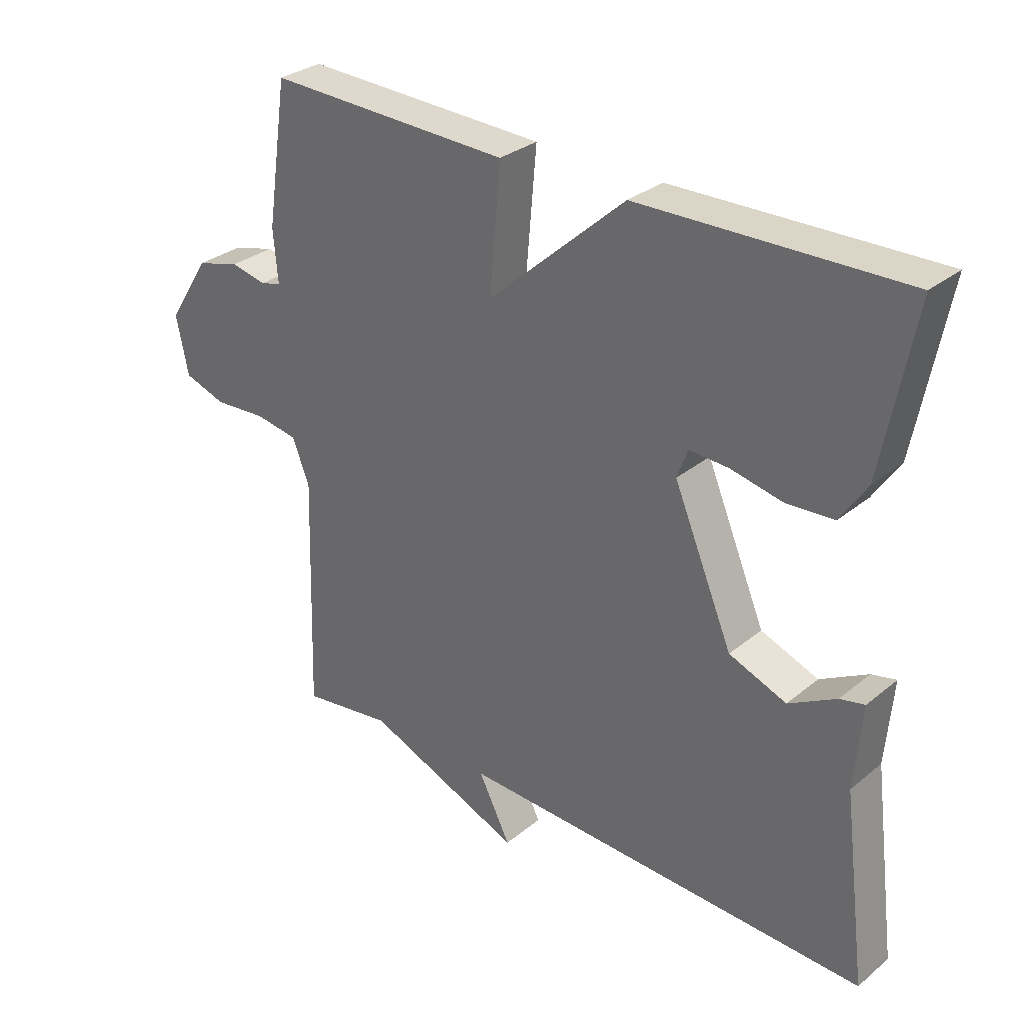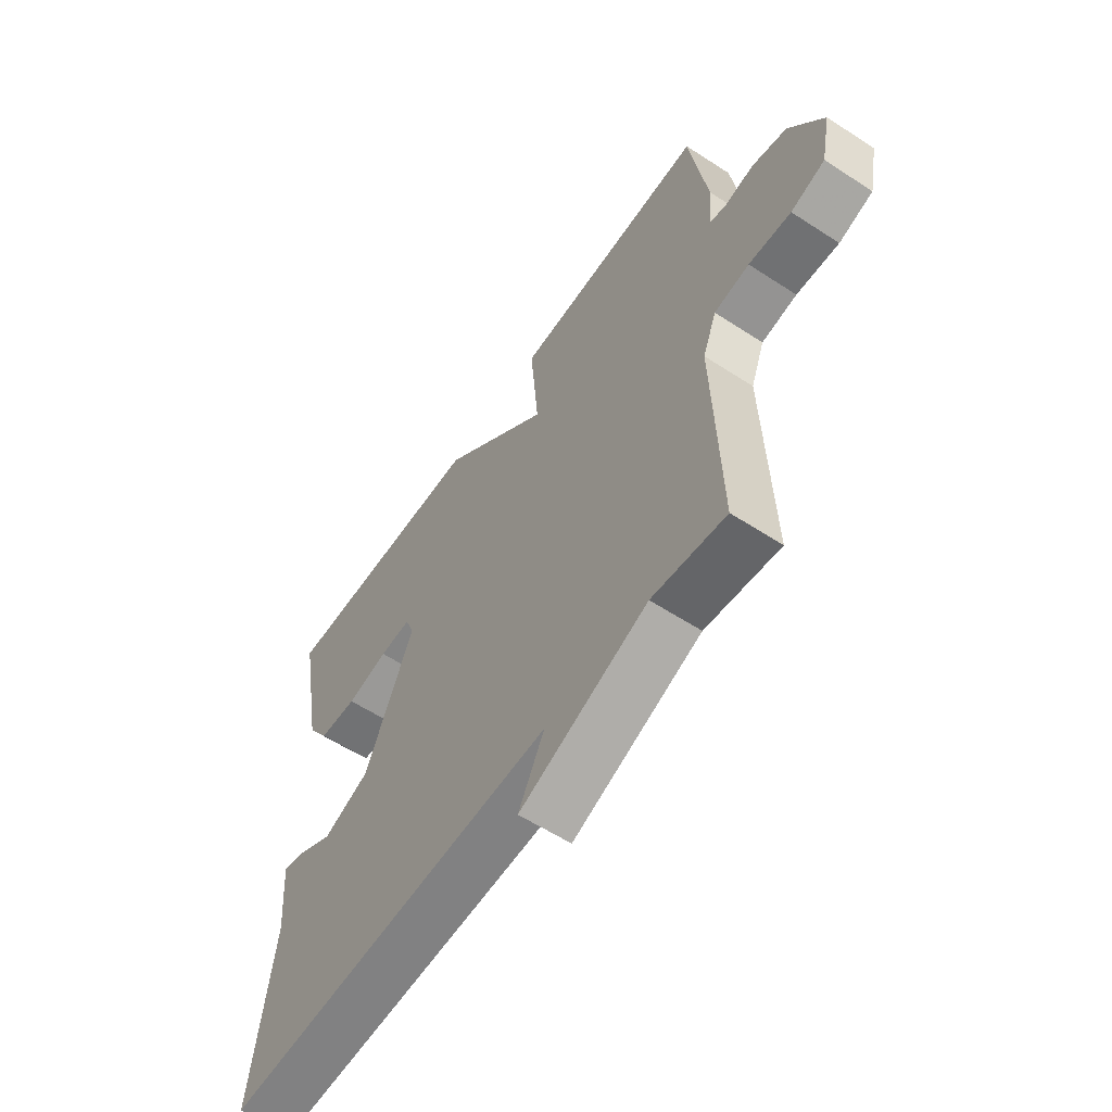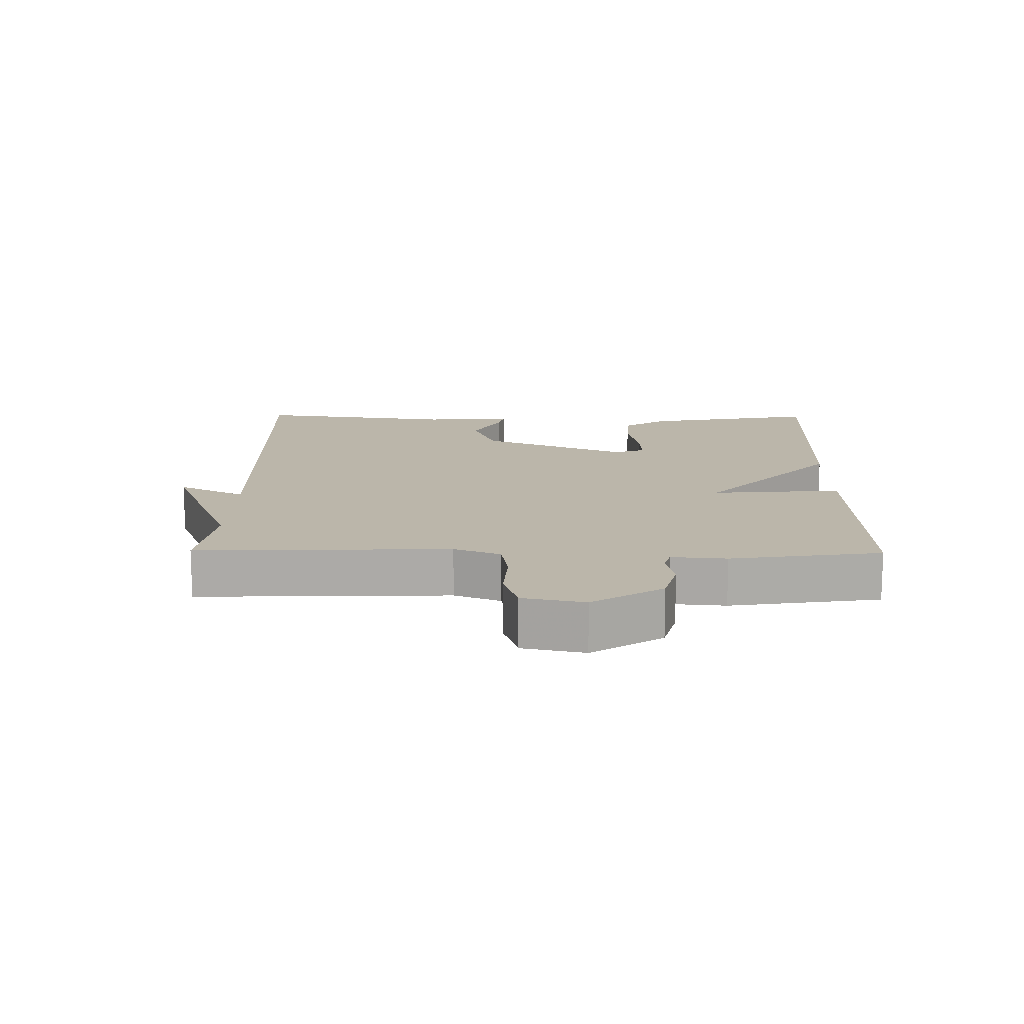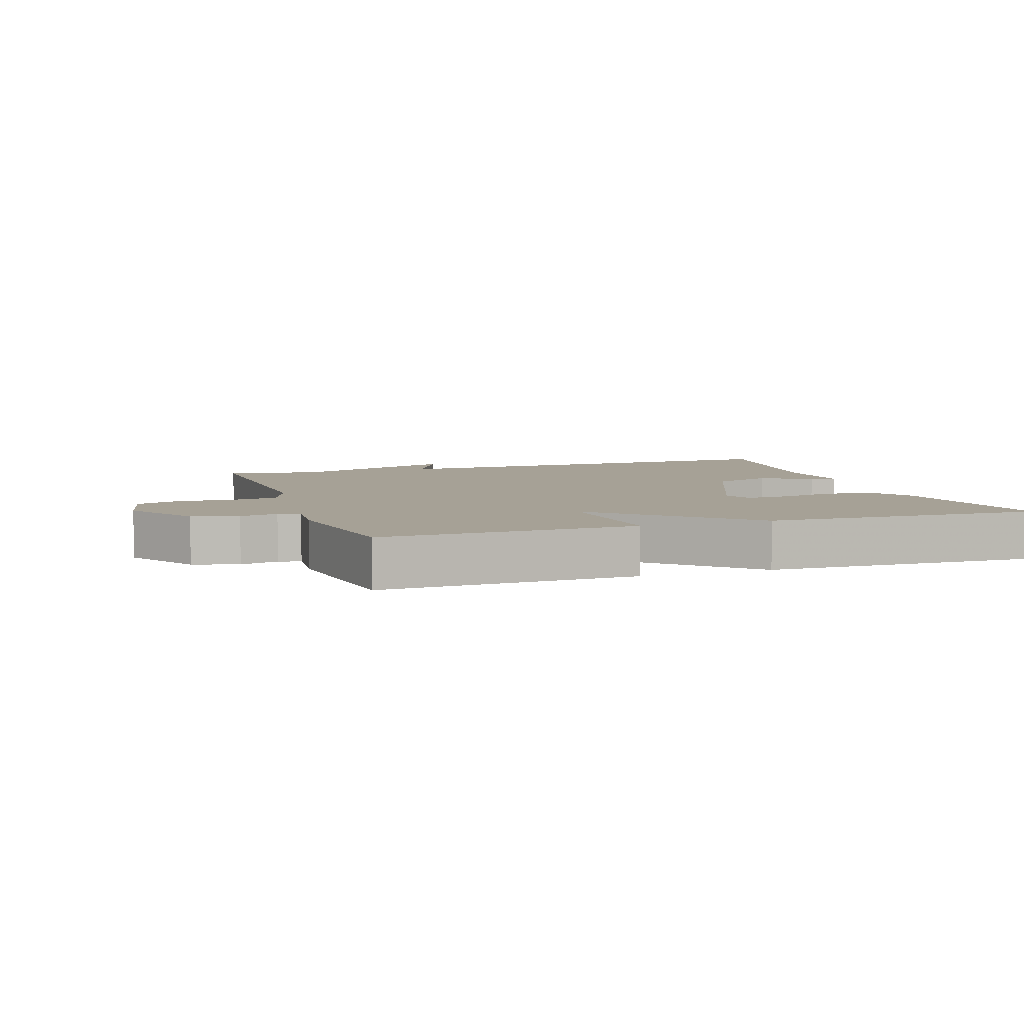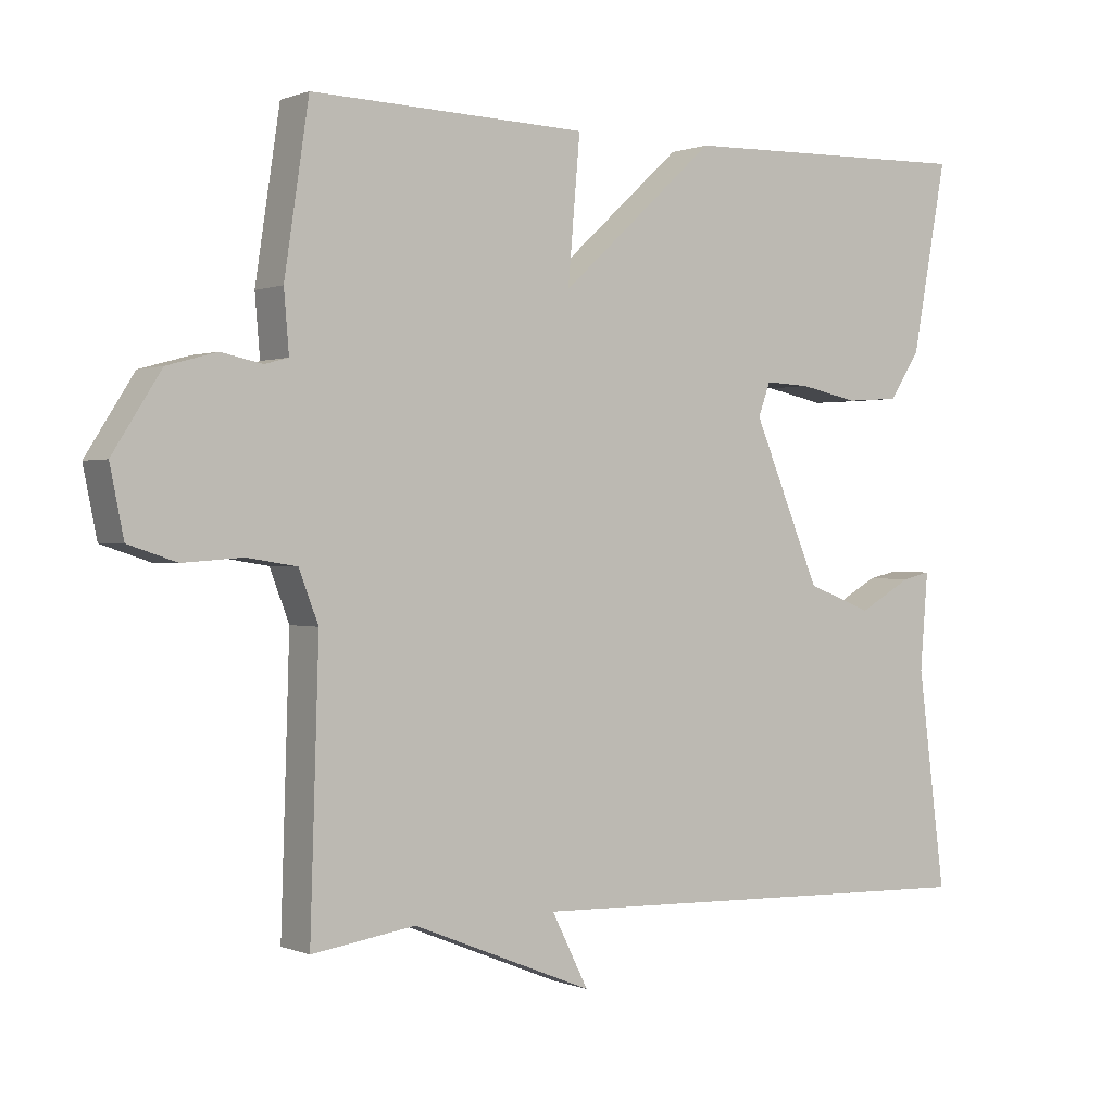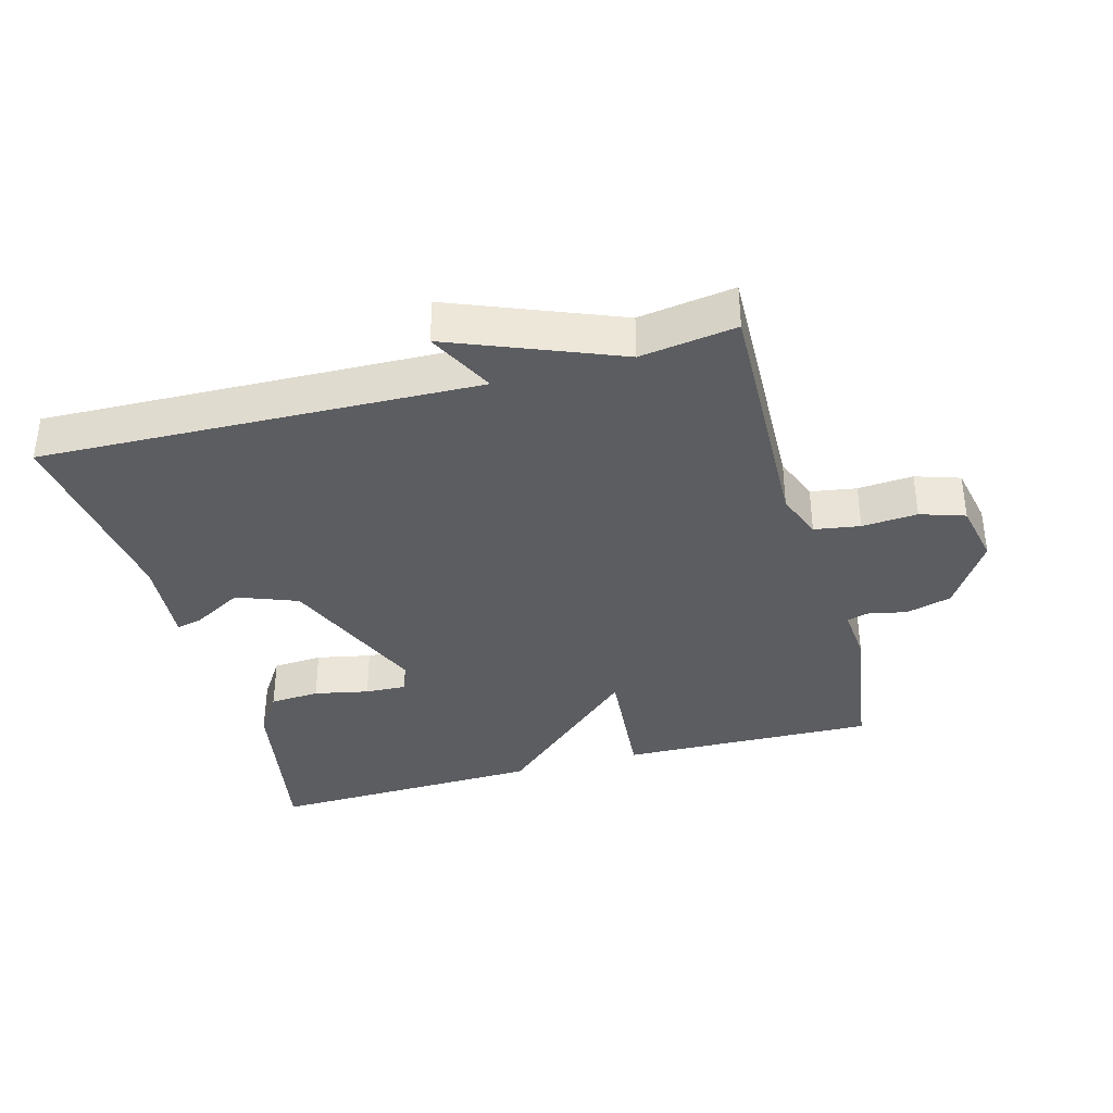
<metadata>
{"format":"obj","ext":"obj","renderer":"f3d","projection":"perspective","resolution":1024,"background":"white","views":[{"elev":30.8,"azim":40.8,"up":"+Z"},{"elev":-58.9,"azim":-123.9,"up":"+Z"},{"elev":14.1,"azim":-89.2,"up":"+Y"},{"elev":6.2,"azim":-18.4,"up":"+Y"},{"elev":0.4,"azim":-35.0,"up":"+Z"},{"elev":-36.7,"azim":-164.6,"up":"+Y"}]}
</metadata>
<code>
v -0.5 0.07 0.5
v -0.116 0.07 0.489
v -0.133 0.07 0.292
v 0.084 0.07 0.489
v 0.5 0.07 0.5
v 0.451 0.07 0.237
v 0.409 0.07 0.173
v 0.334 0.07 0.168
v 0.252 0.07 0.185
v 0.19 0.07 0.188
v 0.173 0.07 0.142
v 0.267 0.07 -0.08
v 0.358 0.07 -0.115
v 0.433 0.07 -0.073
v 0.472 0.07 -0.064
v 0.461 0.07 -0.198
v 0.5 0.07 -0.5
v -0.156 0.07 -0.479
v -0.105 0.07 -0.58
v -0.356 0.07 -0.479
v -0.5 0.07 -0.5
v -0.488 0.07 -0.12
v -0.515 0.07 -0.05
v -0.584 0.07 -0.039
v -0.667 0.07 -0.045
v -0.734 0.07 -0.023
v -0.753 0.07 0.07
v -0.686 0.07 0.175
v -0.617 0.07 0.194
v -0.56 0.07 0.182
v -0.527 0.07 0.191
v -0.534 0.07 0.274
v -0.5 0 0.5
v -0.116 0 0.489
v -0.133 0 0.292
v 0.084 0 0.489
v 0.5 0 0.5
v 0.451 0 0.237
v 0.409 0 0.173
v 0.334 0 0.168
v 0.252 0 0.185
v 0.19 0 0.188
v 0.173 0 0.142
v 0.267 0 -0.08
v 0.358 0 -0.115
v 0.433 0 -0.073
v 0.472 0 -0.064
v 0.461 0 -0.198
v 0.5 0 -0.5
v -0.156 0 -0.479
v -0.105 0 -0.58
v -0.356 0 -0.479
v -0.5 0 -0.5
v -0.488 0 -0.12
v -0.515 0 -0.05
v -0.584 0 -0.039
v -0.667 0 -0.045
v -0.734 0 -0.023
v -0.753 0 0.07
v -0.686 0 0.175
v -0.617 0 0.194
v -0.56 0 0.182
v -0.527 0 0.191
v -0.534 0 0.274
f 1 2 3
f 32 1 3
f 31 32 3
f 30 31 3
f 28 29 30
f 27 28 30
f 26 27 30
f 25 26 30
f 24 25 30
f 23 24 30 3
f 22 23 3
f 22 3 4
f 21 22 4
f 20 21 4
f 18 19 20
f 18 20 4
f 16 17 18
f 15 16 18
f 14 15 18
f 13 14 18
f 12 13 18
f 11 12 18
f 10 11 18 4
f 4 5 6
f 10 4 6
f 9 10 6
f 6 7 8 9
f 35 34 33
f 35 33 64
f 35 64 63
f 35 63 62
f 62 61 60
f 62 60 59
f 62 59 58
f 62 58 57
f 62 57 56
f 35 62 56 55
f 35 55 54
f 36 35 54
f 36 54 53
f 36 53 52
f 52 51 50
f 36 52 50
f 50 49 48
f 50 48 47
f 50 47 46
f 50 46 45
f 50 45 44
f 50 44 43
f 36 50 43 42
f 38 37 36
f 38 36 42
f 38 42 41
f 41 40 39 38
f 1 33 34 2
f 2 34 35 3
f 3 35 36 4
f 4 36 37 5
f 5 37 38 6
f 6 38 39 7
f 7 39 40 8
f 8 40 41 9
f 9 41 42 10
f 10 42 43 11
f 11 43 44 12
f 12 44 45 13
f 13 45 46 14
f 14 46 47 15
f 15 47 48 16
f 16 48 49 17
f 17 49 50 18
f 18 50 51 19
f 19 51 52 20
f 20 52 53 21
f 21 53 54 22
f 22 54 55 23
f 23 55 56 24
f 24 56 57 25
f 25 57 58 26
f 26 58 59 27
f 27 59 60 28
f 28 60 61 29
f 29 61 62 30
f 30 62 63 31
f 31 63 64 32
f 32 64 33 1

</code>
